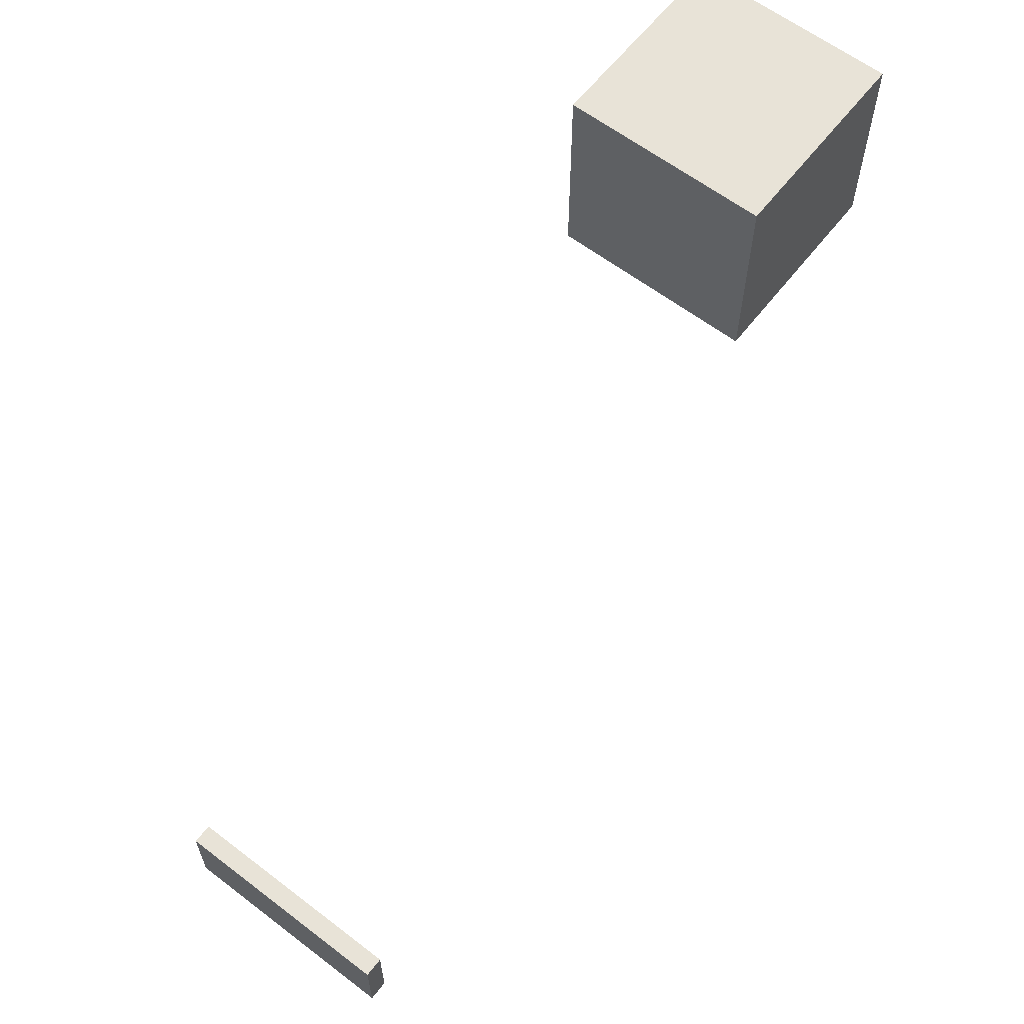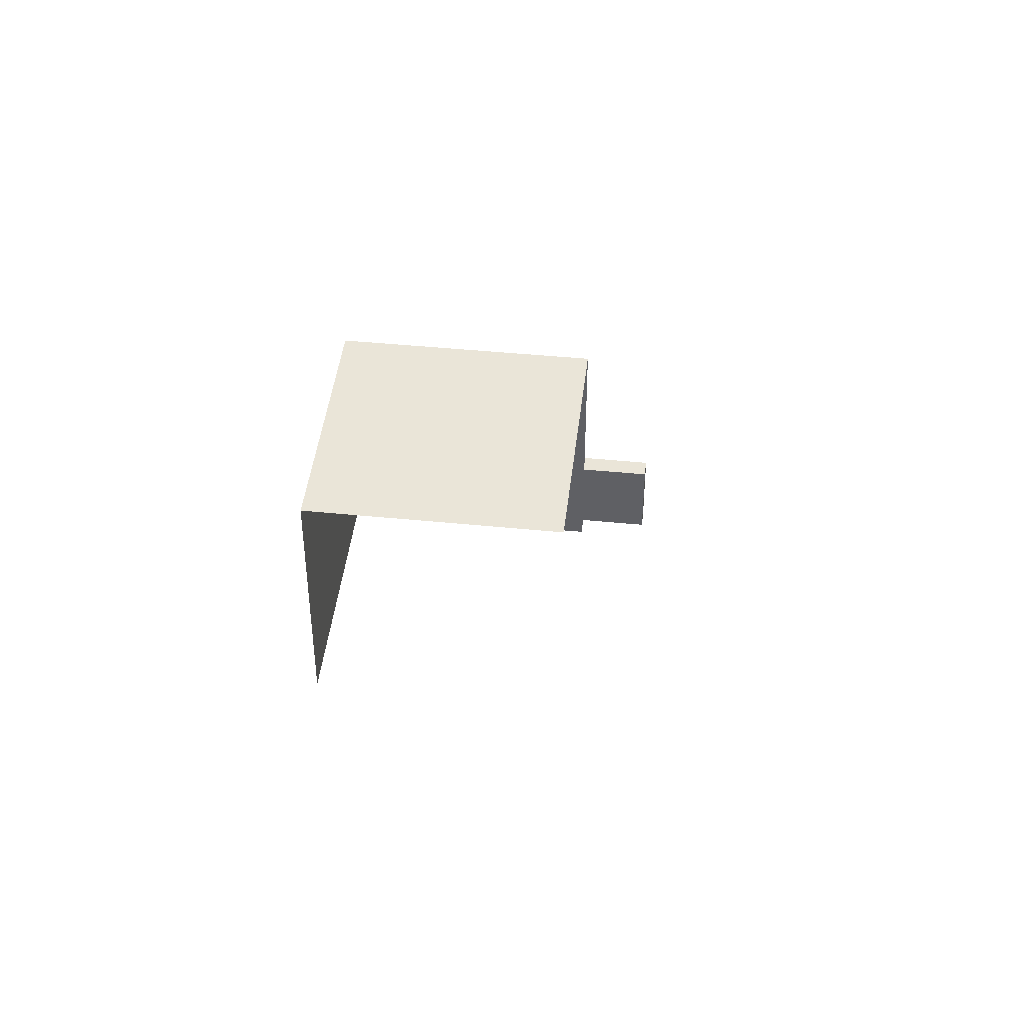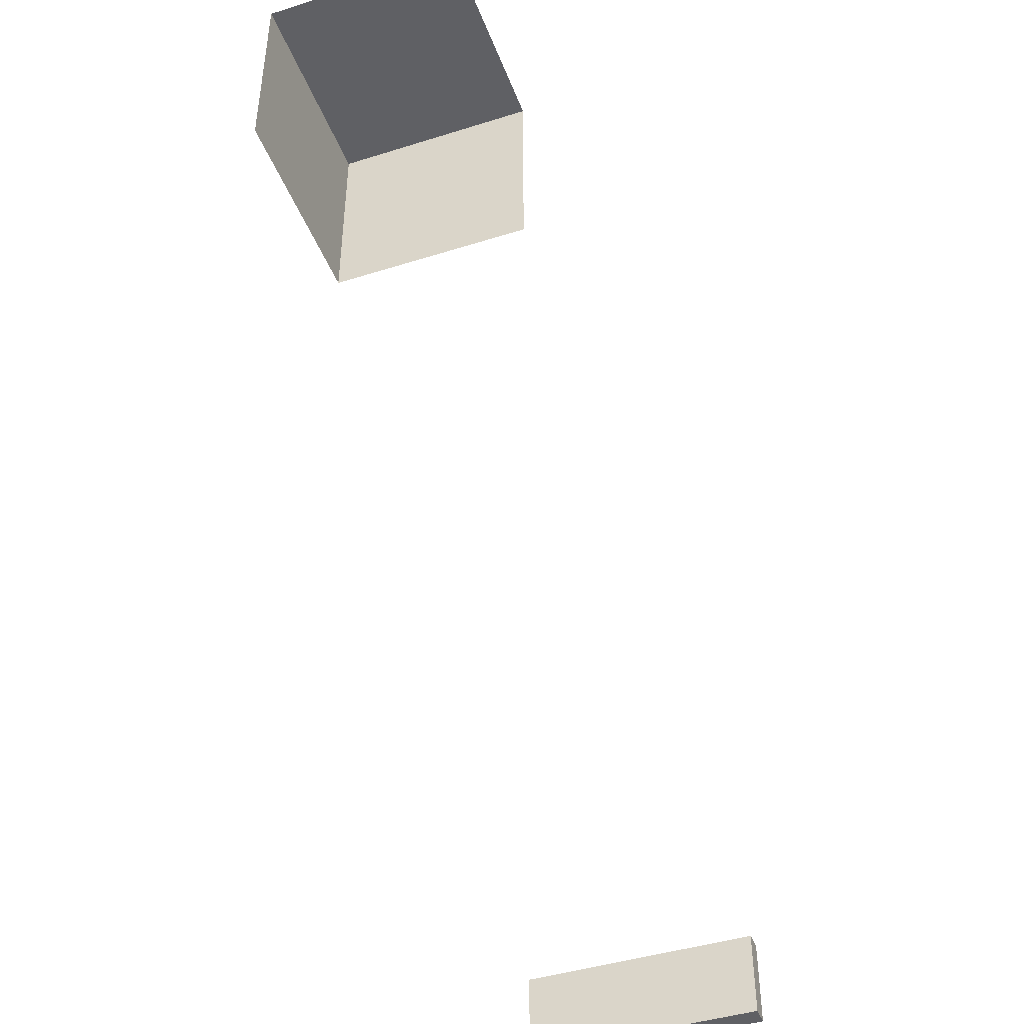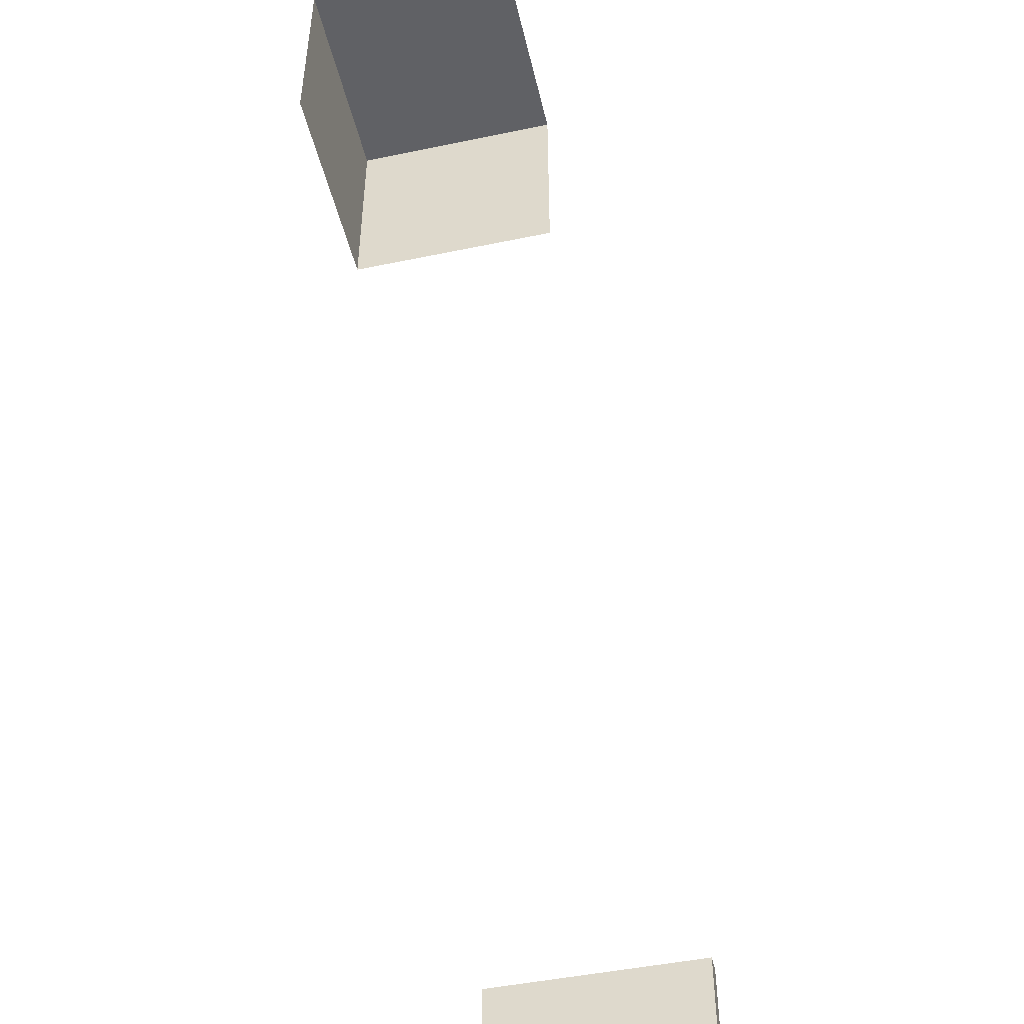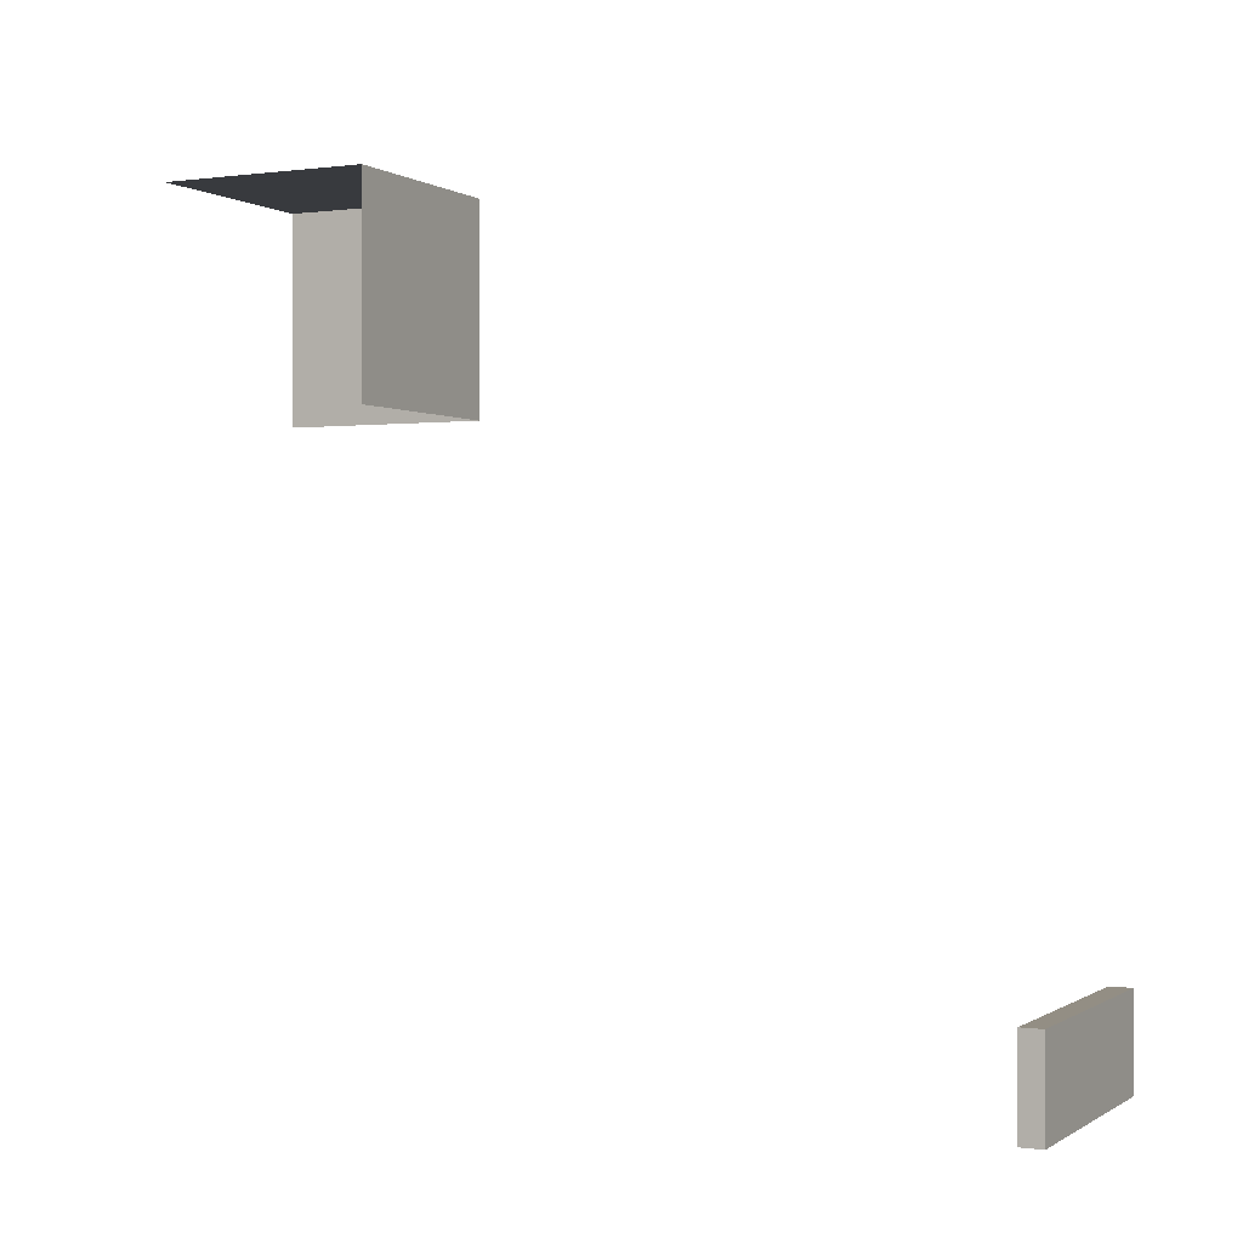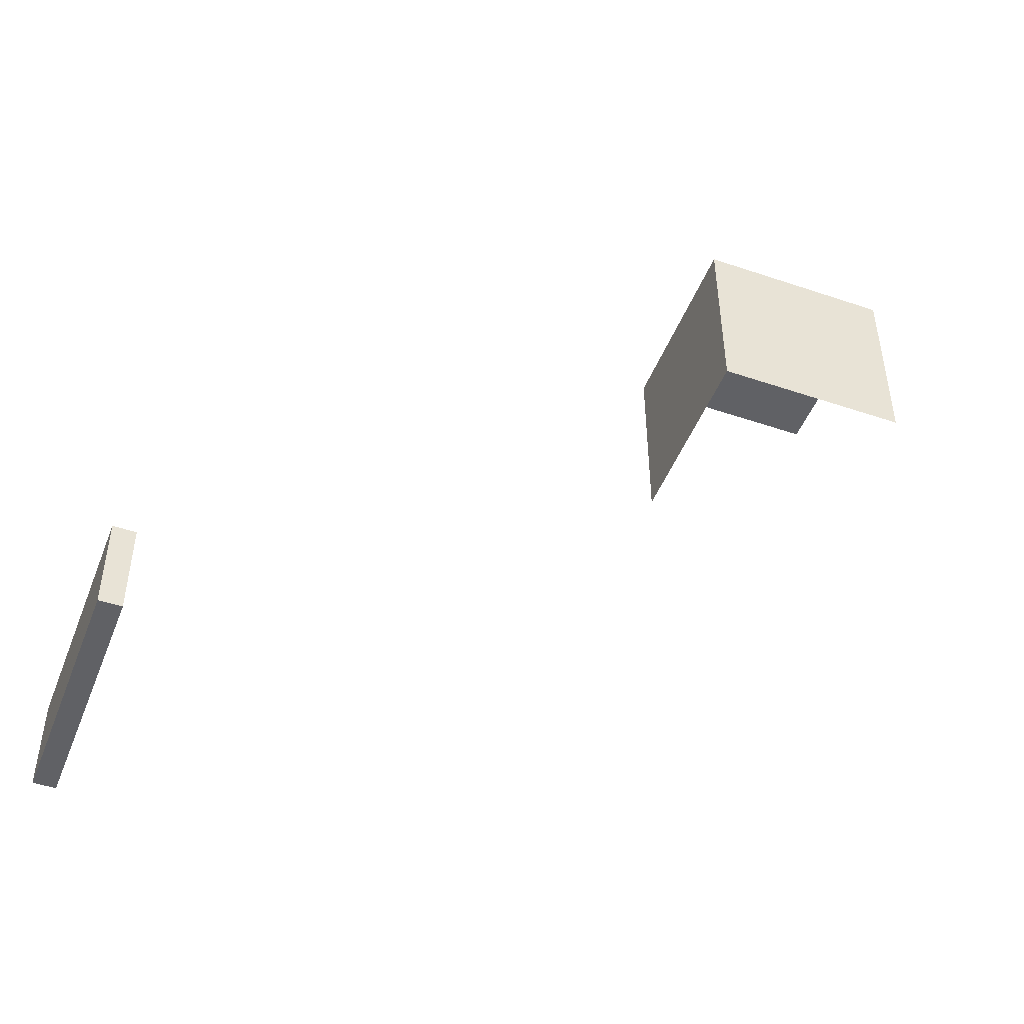
<metadata>
{"format":"obj","ext":"obj","renderer":"f3d","projection":"perspective","resolution":1024,"background":"white","views":[{"elev":61.7,"azim":37.8,"up":"+Z"},{"elev":44.7,"azim":-173.4,"up":"+Z"},{"elev":-44.3,"azim":-159.9,"up":"+Z"},{"elev":-47.7,"azim":-166.9,"up":"+Z"},{"elev":0.0,"azim":-63.8,"up":"+Z"},{"elev":-47.5,"azim":69.1,"up":"+Z"}]}
</metadata>
<code>
g car_halloween lobby.000
v 0.07875 0.5259 0.5078
v 0.07875 0.5259 0.3711
v 0.07875 0.3892 0.3711
v 0.07875 0.3892 0.5078
v 0.07875 0.3892 0.5078
v 0.07875 0.3892 0.3711
v -0.05795 0.3892 0.3711
v -0.05795 0.3892 0.5078
v 0.08185 -0.00563 0.04662
v -0.08128 -0.00563 0.04662
v -0.08128 -0.00563 -0.01284
v 0.08185 -0.00563 -0.01284
v 0.08185 -0.01975 0.04662
v 0.08185 -0.01975 -0.01284
v -0.08128 -0.01975 -0.01284
v -0.08128 -0.01975 0.04662
v 0.08185 -0.00563 0.04662
v 0.08185 -0.01975 0.04662
v -0.08128 -0.01975 0.04662
v -0.08128 -0.00563 0.04662
v -0.08128 -0.00563 0.04662
v -0.08128 -0.01975 0.04662
v -0.08128 -0.01975 -0.01284
v -0.08128 -0.00563 -0.01284
v -0.08128 -0.00563 -0.01284
v -0.08128 -0.01975 -0.01284
v 0.08185 -0.01975 -0.01284
v 0.08185 -0.00563 -0.01284
v 0.08185 -0.00563 -0.01284
v 0.08185 -0.01975 -0.01284
v 0.08185 -0.01975 0.04662
v 0.08185 -0.00563 0.04662
v 0.07875 0.5259 0.5078
v -0.05789 0.5259 0.5076
v -0.05795 0.3892 0.5078
v 0.07875 0.3892 0.5078
g car_halloween lobby.000_0
f 3 2 1
f 4 3 1
f 7 6 5
f 8 7 5
f 11 10 9
f 12 11 9
f 15 14 13
f 16 15 13
f 19 18 17
f 20 19 17
f 23 22 21
f 24 23 21
f 27 26 25
f 28 27 25
f 31 30 29
f 32 31 29
f 35 34 33
f 36 35 33

</code>
